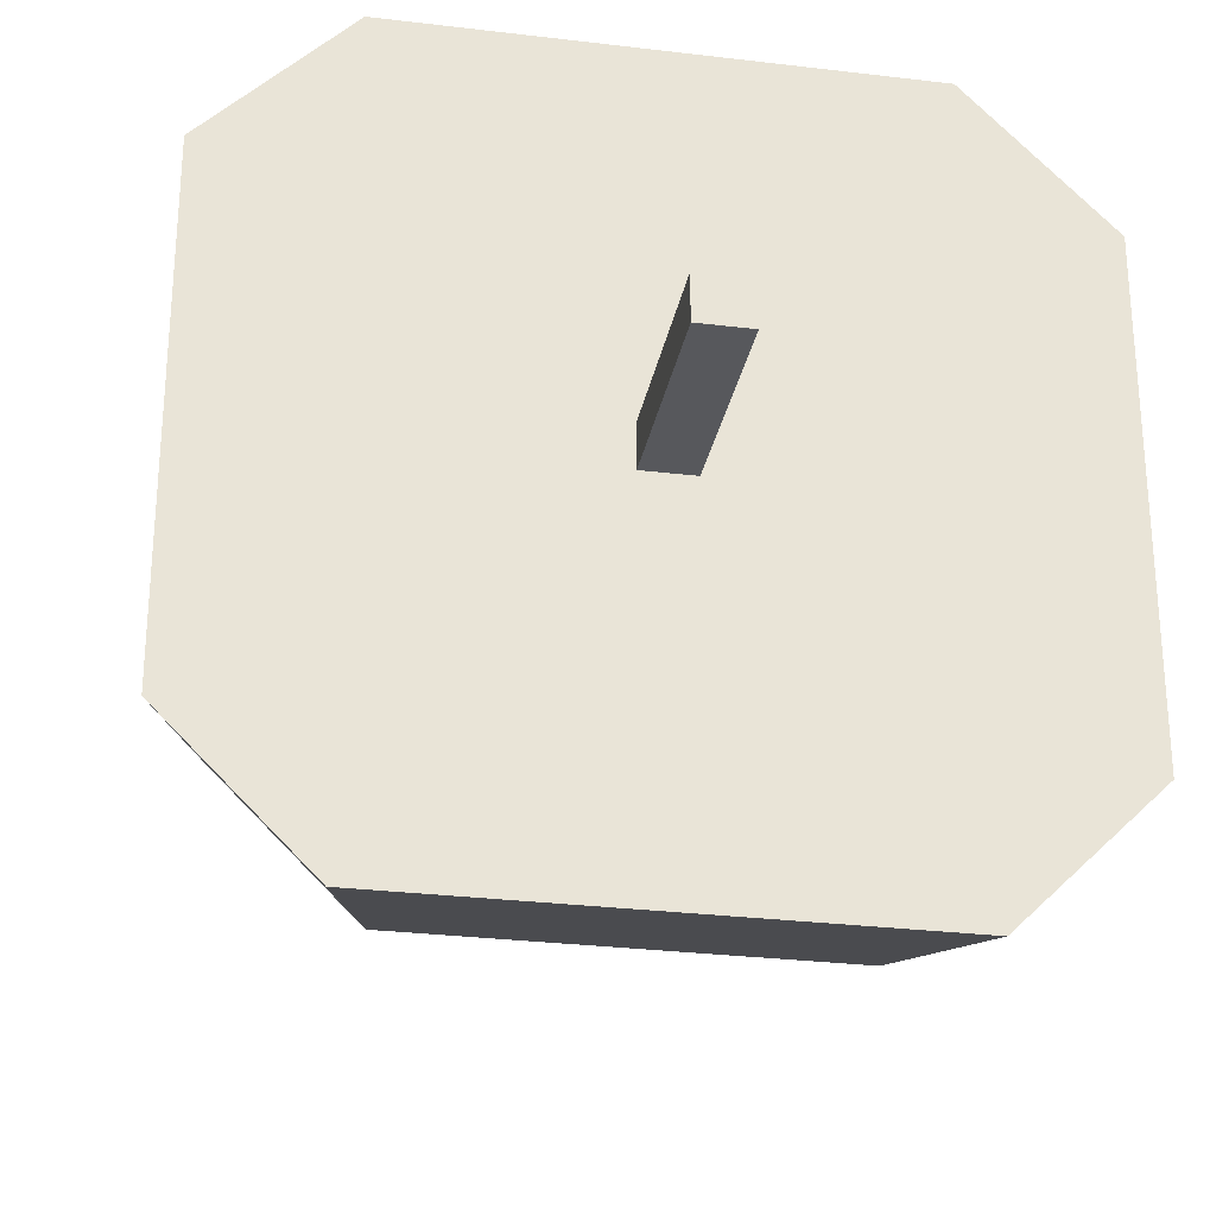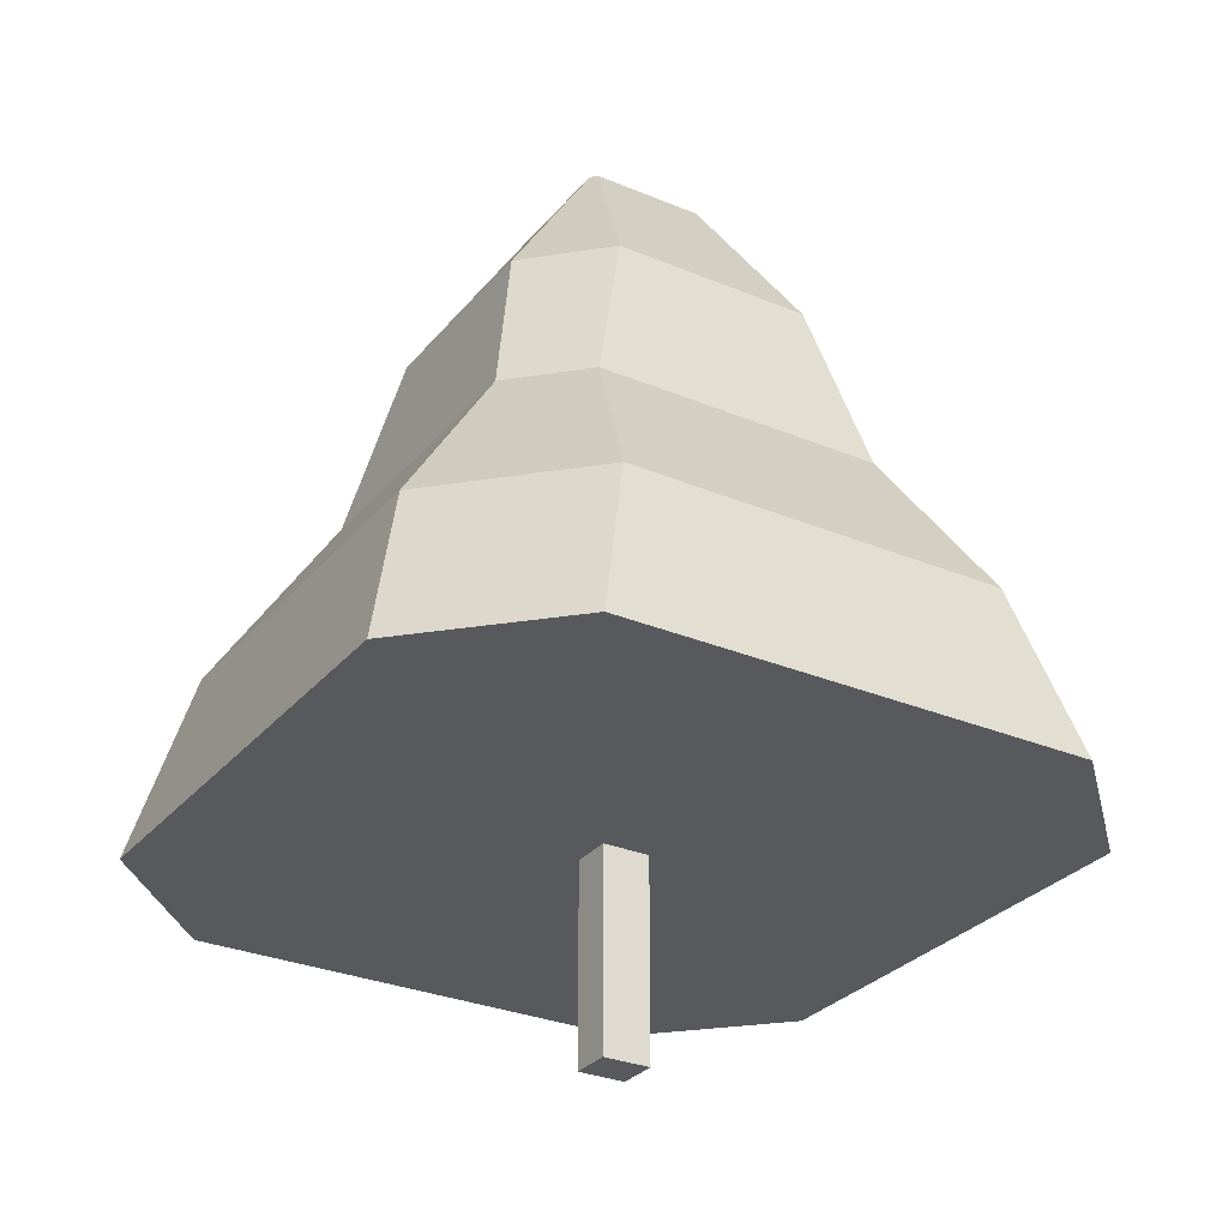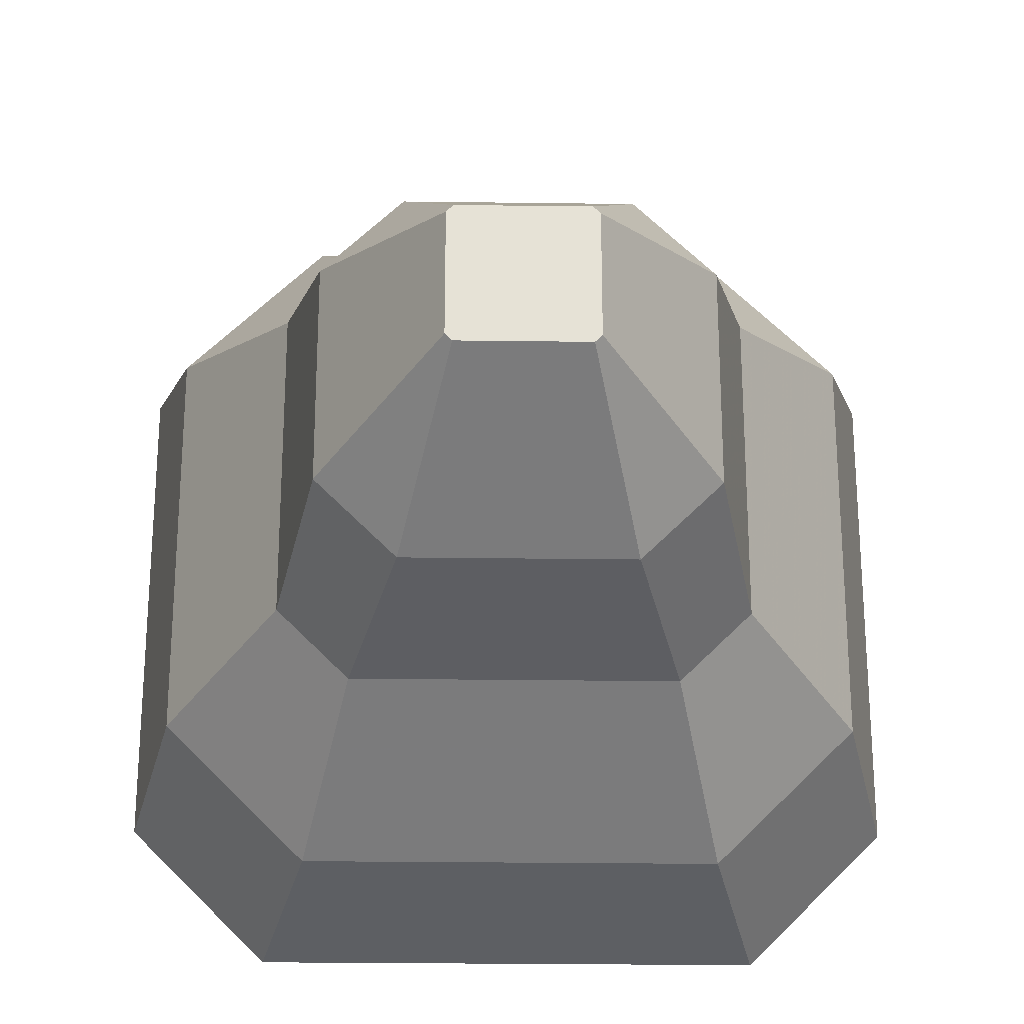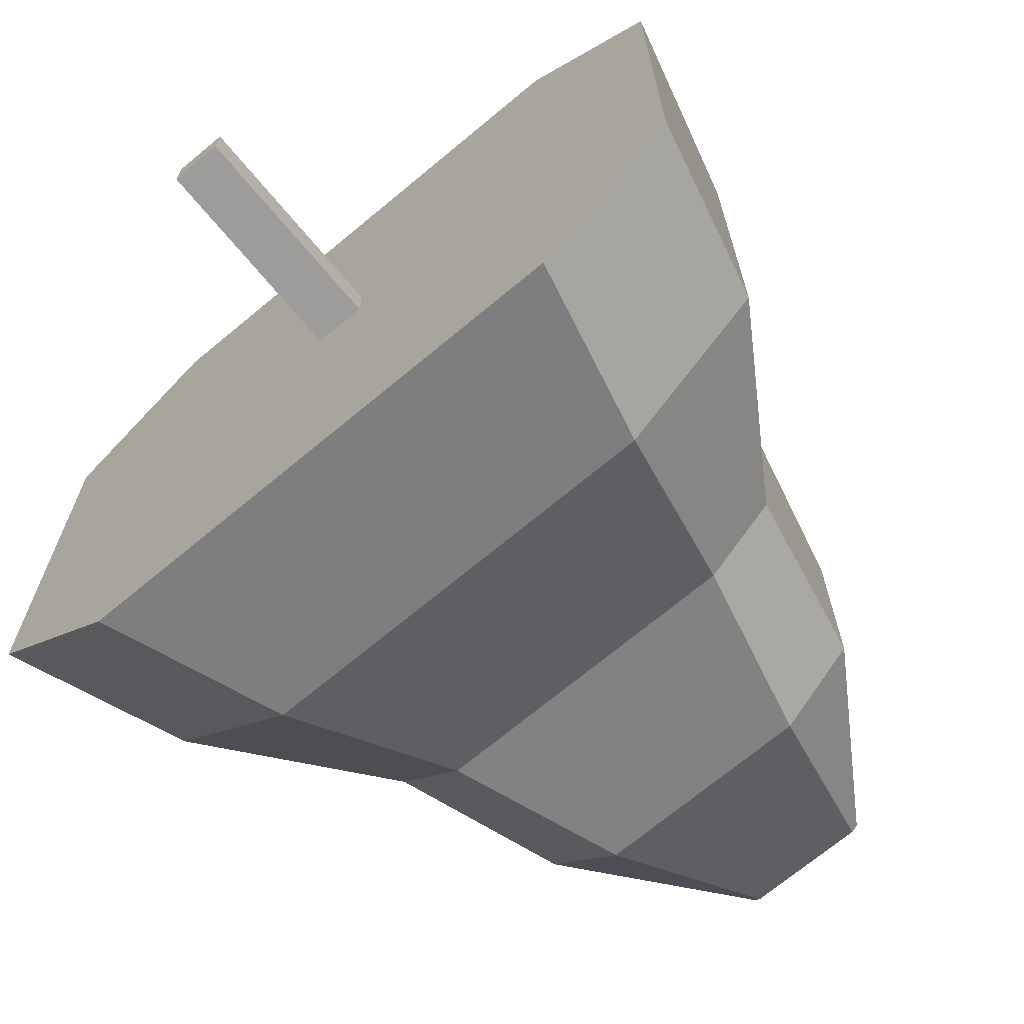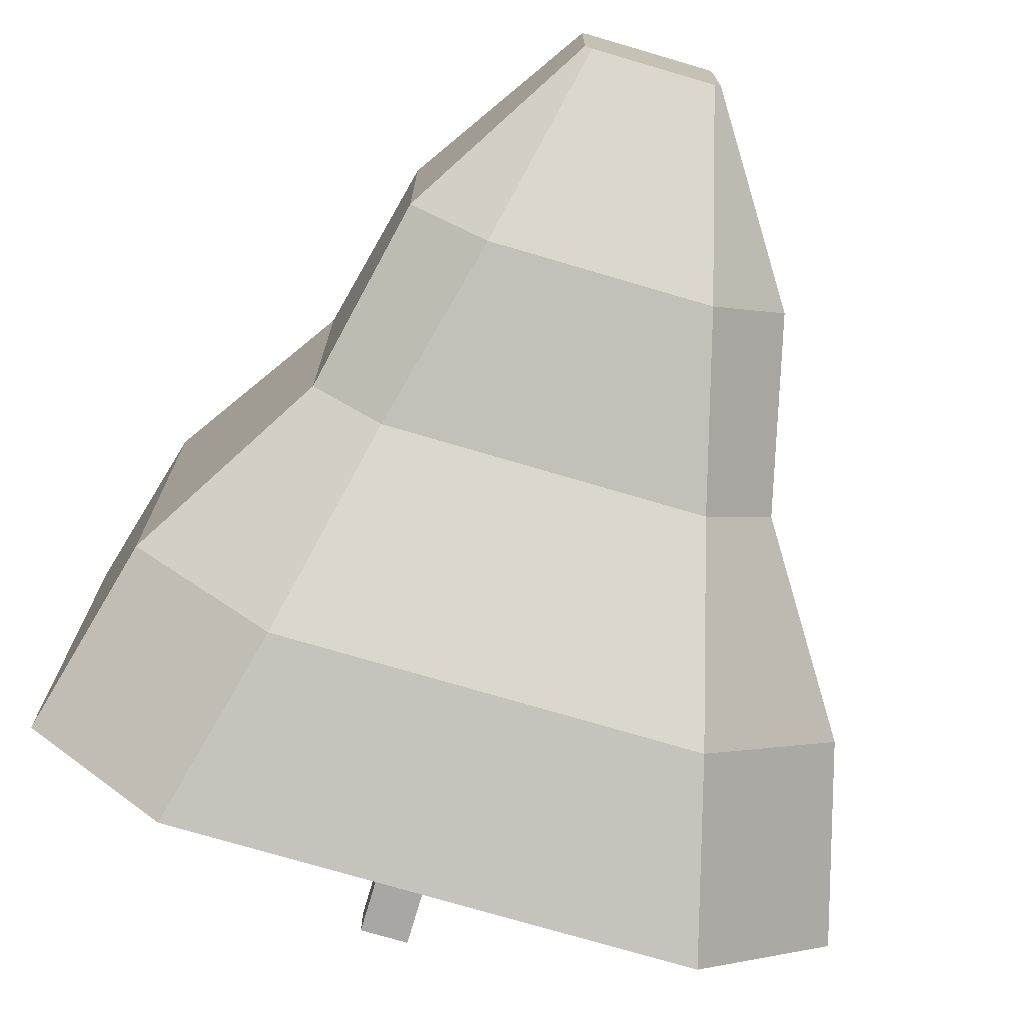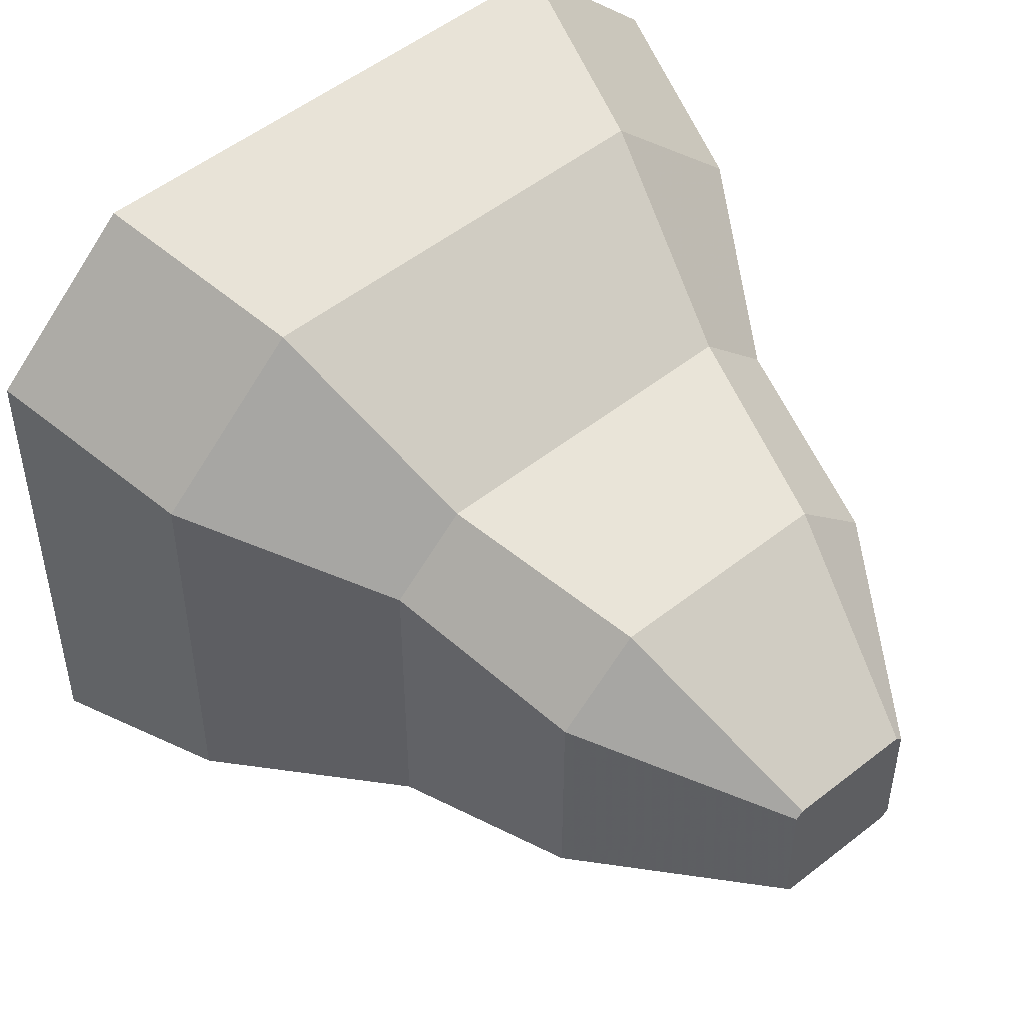
<metadata>
{"format":"obj","ext":"obj","renderer":"f3d","projection":"perspective","resolution":1024,"background":"white","views":[{"elev":-28.7,"azim":-10.3,"up":"+Z"},{"elev":-29.5,"azim":-31.8,"up":"+Y"},{"elev":-25.7,"azim":178.8,"up":"+Z"},{"elev":-70.2,"azim":39.8,"up":"+Z"},{"elev":-74.7,"azim":163.6,"up":"+Z"},{"elev":51.5,"azim":139.4,"up":"+Z"}]}
</metadata>
<code>
o Cube.001
v -1.488 5.516 2.155
v 1.032 7.266 1.763
v 1.944 3.766 3.281
v 3.737 2.016 -2.4
v 0.6399 9.016 0.576
v 2.155 5.516 -1.488
v 3.281 3.766 -1.944
v 2.4 2.016 -3.737
v 1.488 5.516 -2.155
v -3.737 2.016 2.4
v -2.155 5.516 1.488
v -1.763 7.266 -1.032
v -3.281 3.766 1.944
v -3.281 3.766 -1.944
v -0.576 9.016 0.6399
v 1.488 5.516 2.155
v -1.032 7.266 1.763
v 0.576 9.016 -0.6399
v -0.576 9.016 -0.6399
v -1.032 7.266 -1.763
v 3.737 2.016 2.4
v 0.6398 9.016 -0.576
v 1.763 7.266 1.032
v -1.488 5.516 -2.155
v 1.032 7.266 -1.763
v 1.944 3.766 -3.281
v -1.944 3.766 -3.281
v 2.4 2.016 3.737
v -2.4 2.016 3.737
v 0.576 9.016 0.6399
v -3.737 2.016 -2.4
v -2.4 2.016 -3.737
v 2.155 5.516 1.488
v 1.763 7.266 -1.032
v 3.281 3.766 1.944
v -0.6398 9.016 0.576
v -0.6399 9.016 -0.576
v -2.155 5.516 -1.488
v -1.763 7.266 1.032
v -1.944 3.766 3.281
f 39 12 38 11
f 35 21 4 7
f 34 23 33 6
f 16 1 40 3
f 27 26 8 32
f 24 9 26 27
f 5 23 34 22
f 17 1 16 2
f 3 40 29 28
f 38 14 13 11
f 5 30 2
f 23 5 2
f 23 2 16
f 23 16 33
f 16 3 33
f 3 35 33
f 3 28 35
f 28 21 35
f 9 24 20 25
f 13 14 31 10
f 17 2 30 15
f 36 37 12 39
f 33 35 7 6
f 25 18 22
f 34 25 22
f 34 9 25
f 34 6 9
f 6 26 9
f 6 7 26
f 7 8 26
f 7 4 8
f 12 37 19
f 12 19 20
f 12 20 38
f 20 24 38
f 24 14 38
f 24 27 14
f 27 31 14
f 27 32 31
f 32 8 4
f 21 32 4
f 21 31 32
f 21 28 31
f 28 10 31
f 28 29 10
f 22 18 19
f 5 22 19
f 5 19 37
f 5 37 30
f 37 36 30
f 36 15 30
f 15 36 39
f 17 15 39
f 17 39 11
f 11 1 17
f 13 1 11
f 40 1 13
f 13 10 40
f 10 29 40
f 25 20 19 18
o Cube
v -0.24 0 0.21
v -0.24 0 -0.21
v 0.24 0 -0.21
v 0.24 0 0.21
v -0.24 2 0.21
v -0.24 2 -0.21
v 0.24 2 -0.21
v 0.24 2 0.21
f 42 41 45 46
f 46 47 43 42
f 47 48 44 43
f 41 44 48 45
f 41 42 43 44
f 48 47 46 45

</code>
